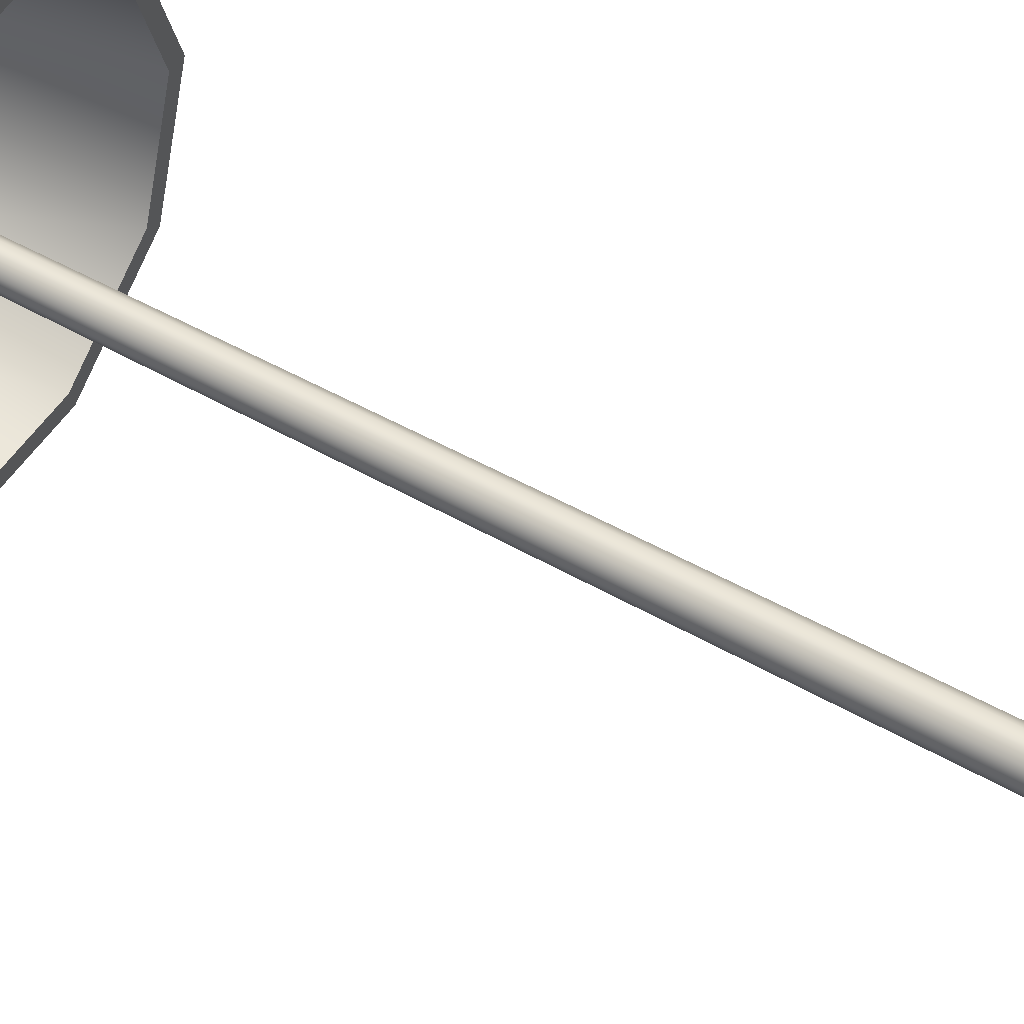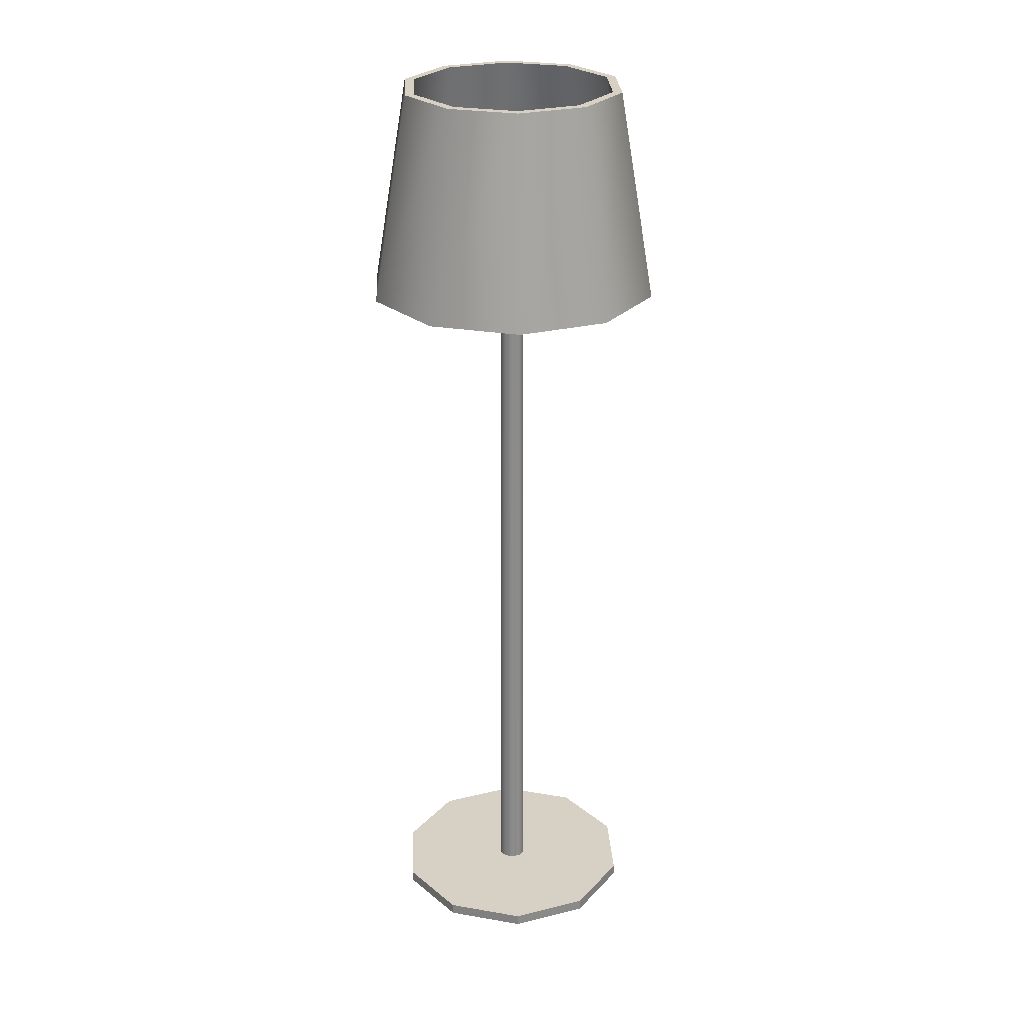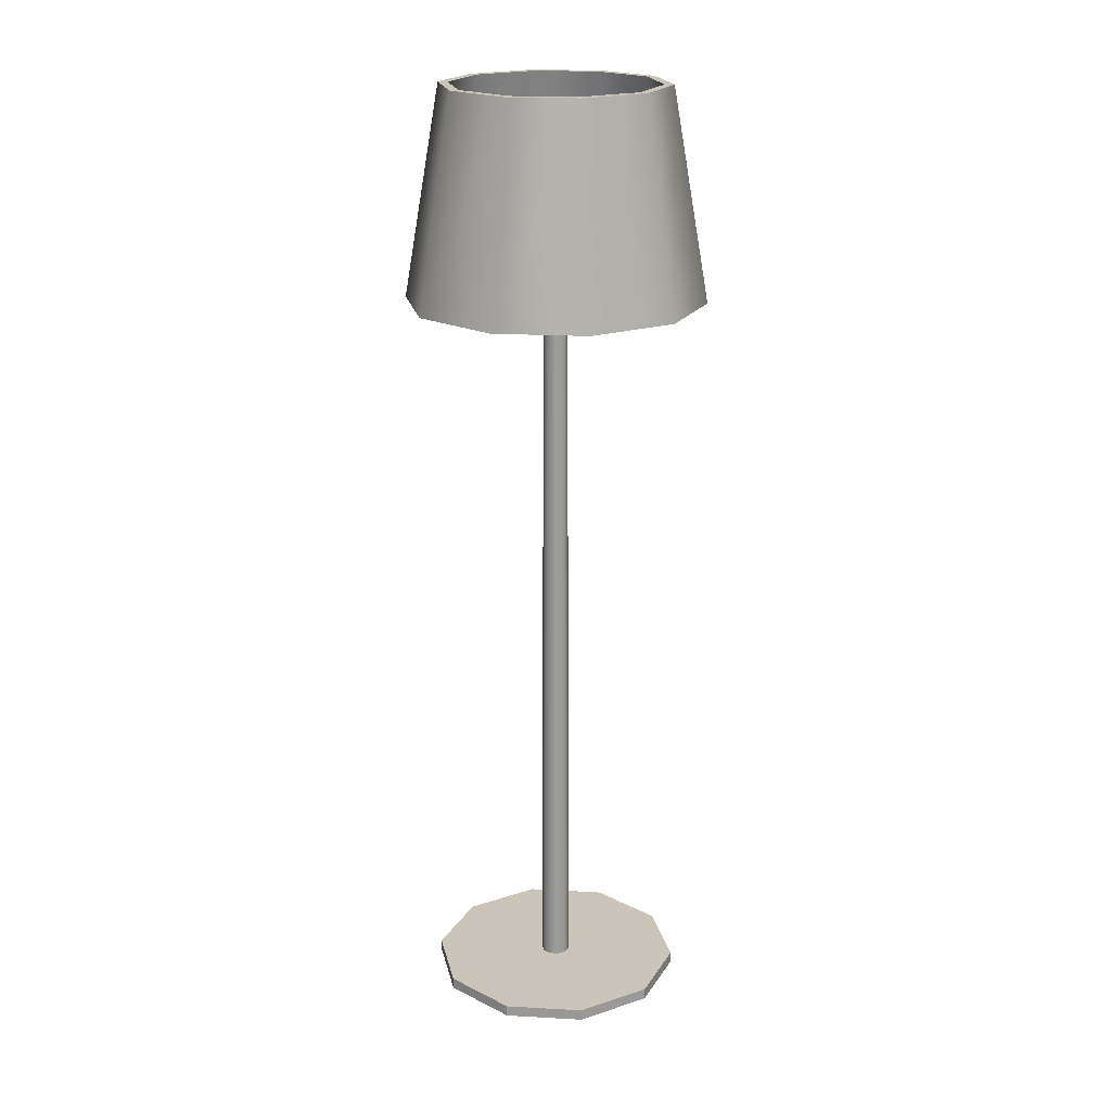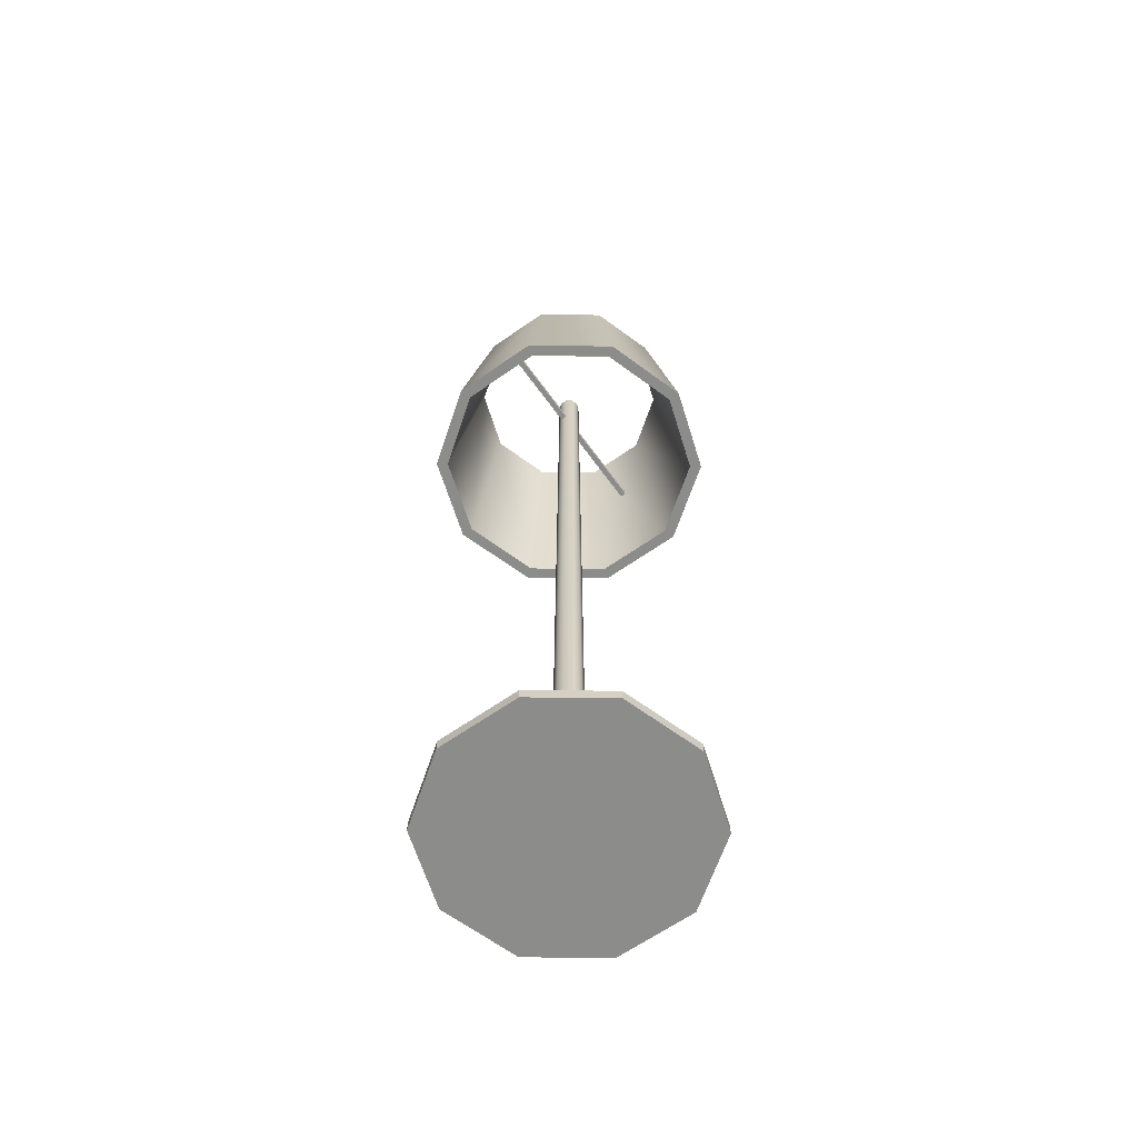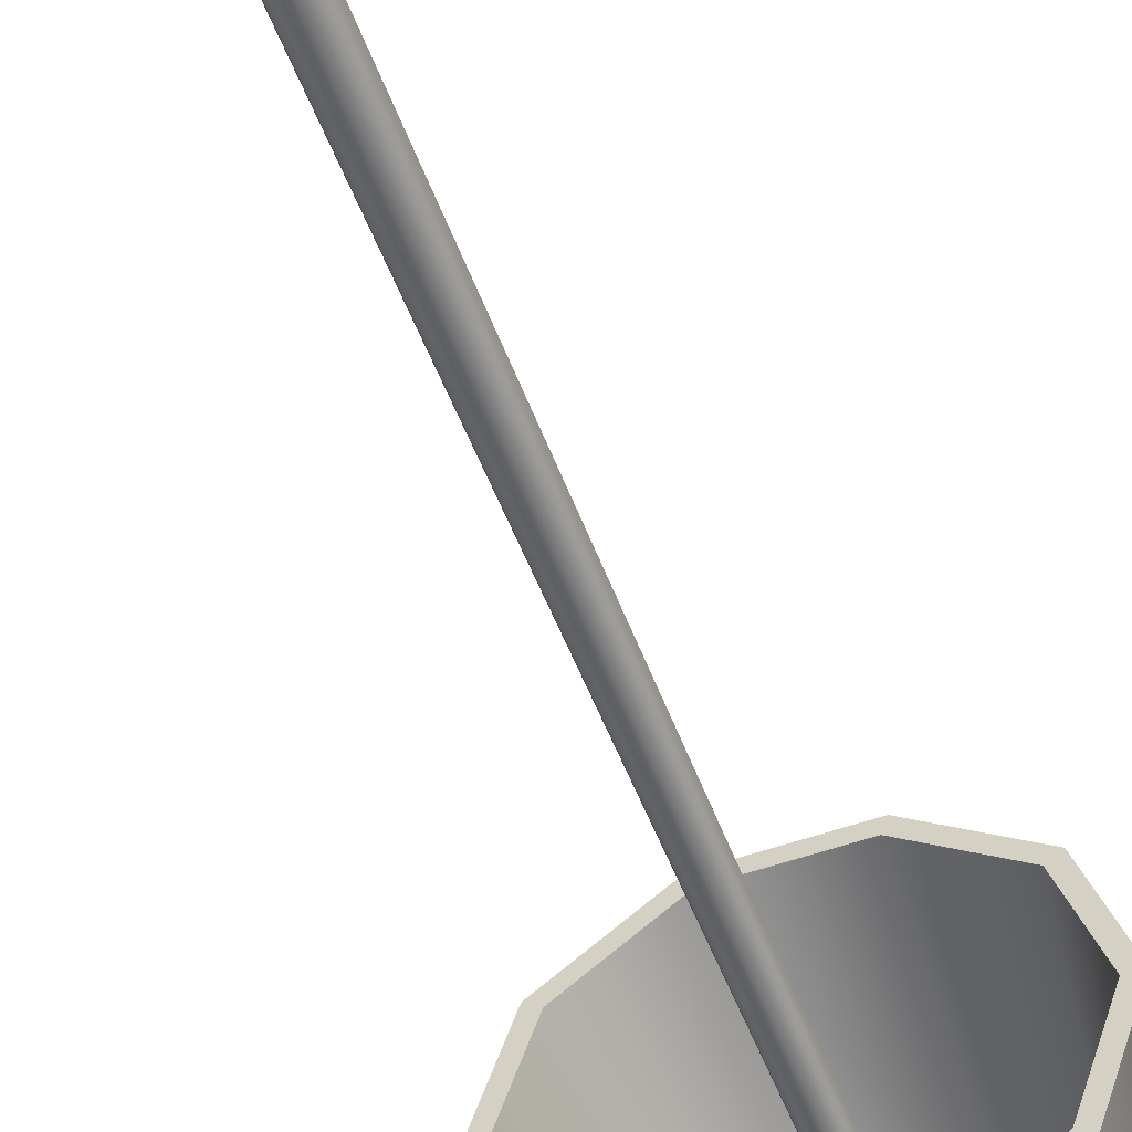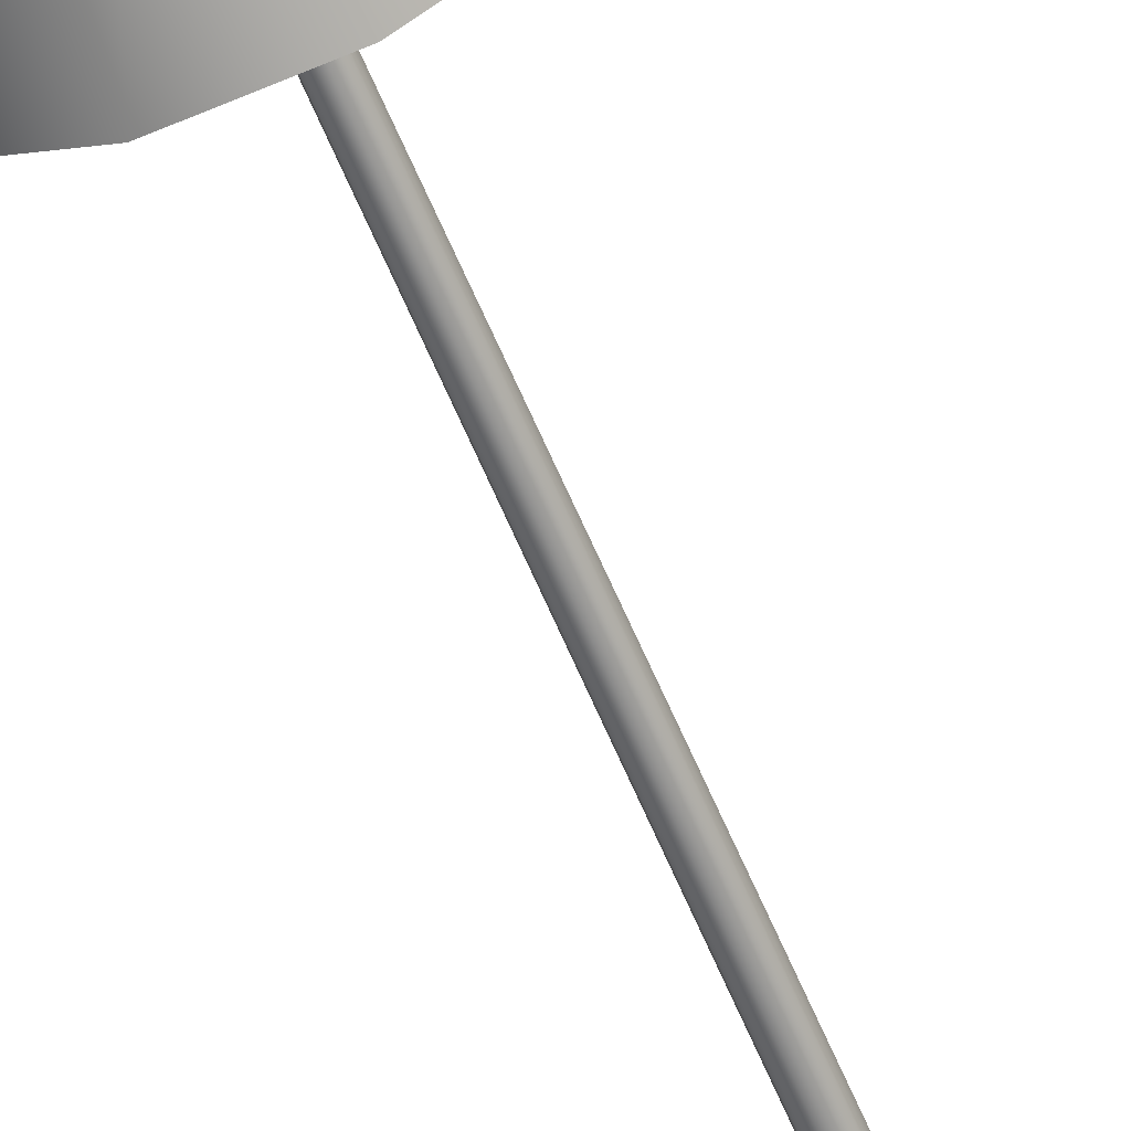
<metadata>
{"format":"obj","ext":"obj","renderer":"f3d","projection":"perspective","resolution":1024,"background":"white","views":[{"elev":50.5,"azim":-58.0,"up":"+Z"},{"elev":26.6,"azim":15.0,"up":"+Y"},{"elev":20.5,"azim":-174.3,"up":"+Y"},{"elev":-64.1,"azim":-36.7,"up":"+Y"},{"elev":-53.8,"azim":20.5,"up":"+Z"},{"elev":-63.5,"azim":-157.1,"up":"+Z"}]}
</metadata>
<code>
g default
v -262 242.9 -481.2
v -207.2 242.9 -498.5
v -262 244.3 -481.2
v -207.2 244.3 -498.5
v -262.5 244.3 -482.6
v -207.7 244.3 -500
v -262.5 242.9 -482.6
v -207.7 242.9 -500
v -208.3 21.31 -509.9
v -224.7 21.31 -521.8
v -245 21.31 -521.8
v -261.4 21.31 -509.9
v -267.7 21.31 -490.6
v -261.4 21.31 -471.3
v -245 21.31 -459.4
v -224.7 21.31 -459.4
v -208.3 21.31 -471.3
v -202 21.31 -490.6
v -208.3 24.23 -509.9
v -224.7 24.23 -521.8
v -245 24.23 -521.8
v -261.4 24.23 -509.9
v -267.7 24.23 -490.6
v -261.4 24.23 -471.3
v -245 24.23 -459.4
v -224.7 24.23 -459.4
v -208.3 24.23 -471.3
v -202 24.23 -490.6
v -234.9 21.31 -490.6
v -231.8 24.23 -492.8
v -233.7 24.23 -494.1
v -236 24.23 -494.1
v -237.9 24.23 -492.8
v -238.6 24.23 -490.6
v -237.9 24.23 -488.4
v -236 24.23 -487
v -233.7 24.23 -487
v -231.8 24.23 -488.4
v -231.1 24.23 -490.6
v -232.5 256.5 -492.3
v -234 256.5 -493.3
v -235.8 256.5 -493.3
v -237.2 256.5 -492.3
v -237.8 256.5 -490.6
v -237.2 256.5 -488.9
v -235.8 256.5 -487.8
v -234 256.5 -487.8
v -232.5 256.5 -488.9
v -232 256.5 -490.6
v -204 211.8 -513
v -223.1 211.8 -526.8
v -246.6 211.8 -526.8
v -265.7 211.8 -513
v -273 211.8 -490.6
v -265.7 211.8 -468.2
v -246.6 211.8 -454.3
v -223.1 211.8 -454.3
v -204 211.8 -468.2
v -196.7 211.8 -490.6
v -211.5 265.2 -507.5
v -226 265.2 -518
v -243.8 265.2 -518
v -258.2 265.2 -507.5
v -263.7 265.2 -490.6
v -258.2 265.2 -473.6
v -243.8 265.2 -463.2
v -226 265.2 -463.2
v -211.5 265.2 -473.6
v -206 265.2 -490.6
v -213.5 265.2 -506.1
v -226.7 265.2 -515.7
v -243 265.2 -515.7
v -256.2 265.2 -506.1
v -261.2 265.2 -490.6
v -256.2 265.2 -475.1
v -243 265.2 -465.5
v -226.7 265.2 -465.5
v -213.5 265.2 -475.1
v -208.5 265.2 -490.6
v -224.1 211.8 -523.8
v -206.6 211.8 -511.1
v -245.7 211.8 -523.8
v -263.1 211.8 -511.1
v -269.8 211.8 -490.6
v -263.1 211.8 -470
v -245.7 211.8 -457.3
v -224.1 211.8 -457.3
v -206.6 211.8 -470
v -199.9 211.8 -490.6
g Lampshade1
f 1 2 4 3
f 3 4 6 5
f 5 6 8 7
f 7 8 2 1
f 2 8 6 4
f 7 1 3 5
f 9 10 20 19
f 10 11 21 20
f 11 12 22 21
f 12 13 23 22
f 13 14 24 23
f 14 15 25 24
f 15 16 26 25
f 16 17 27 26
f 17 18 28 27
f 18 9 19 28
f 10 9 29
f 11 10 29
f 12 11 29
f 13 12 29
f 14 13 29
f 15 14 29
f 16 15 29
f 17 16 29
f 18 17 29
f 9 18 29
f 19 20 31 30
f 20 21 32 31
f 21 22 33 32
f 22 23 34 33
f 23 24 35 34
f 24 25 36 35
f 25 26 37 36
f 26 27 38 37
f 27 28 39 38
f 28 19 30 39
f 30 31 41 40
f 31 32 42 41
f 32 33 43 42
f 33 34 44 43
f 34 35 45 44
f 35 36 46 45
f 36 37 47 46
f 37 38 48 47
f 38 39 49 48
f 39 30 40 49
f 50 51 61 60
f 51 52 62 61
f 52 53 63 62
f 53 54 64 63
f 54 55 65 64
f 55 56 66 65
f 56 57 67 66
f 57 58 68 67
f 58 59 69 68
f 59 50 60 69
f 60 61 71 70
f 61 62 72 71
f 62 63 73 72
f 63 64 74 73
f 64 65 75 74
f 65 66 76 75
f 66 67 77 76
f 67 68 78 77
f 68 69 79 78
f 69 60 70 79
f 51 50 81 80
f 52 51 80 82
f 53 52 82 83
f 54 53 83 84
f 55 54 84 85
f 56 55 85 86
f 57 56 86 87
f 58 57 87 88
f 59 58 88 89
f 50 59 89 81
f 71 80 81 70
f 72 82 80 71
f 73 83 82 72
f 74 84 83 73
f 75 85 84 74
f 76 86 85 75
f 77 87 86 76
f 78 88 87 77
f 79 89 88 78
f 70 81 89 79
f 41 42 43 44 45 46 47 48 49 40

</code>
